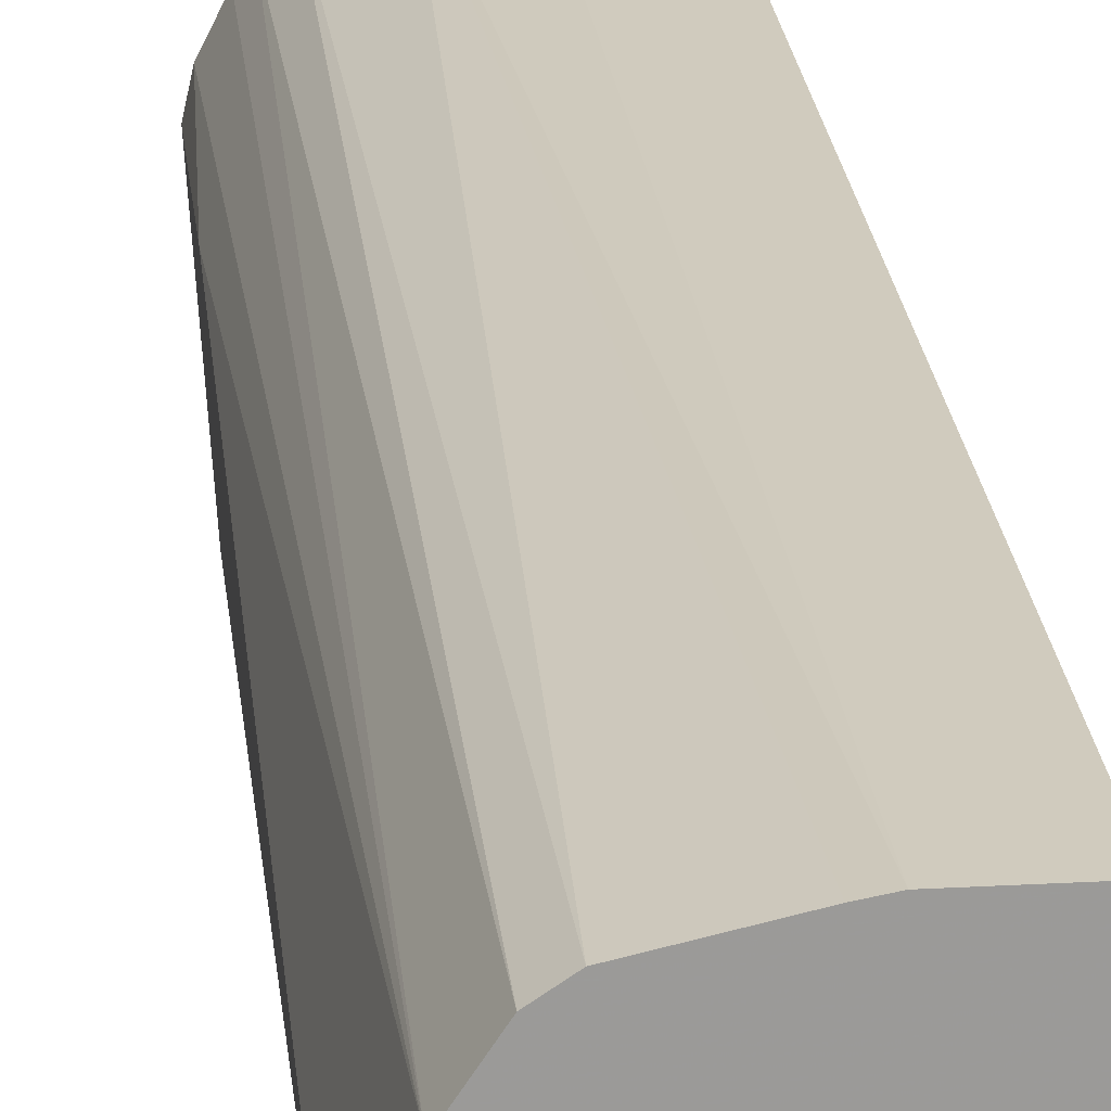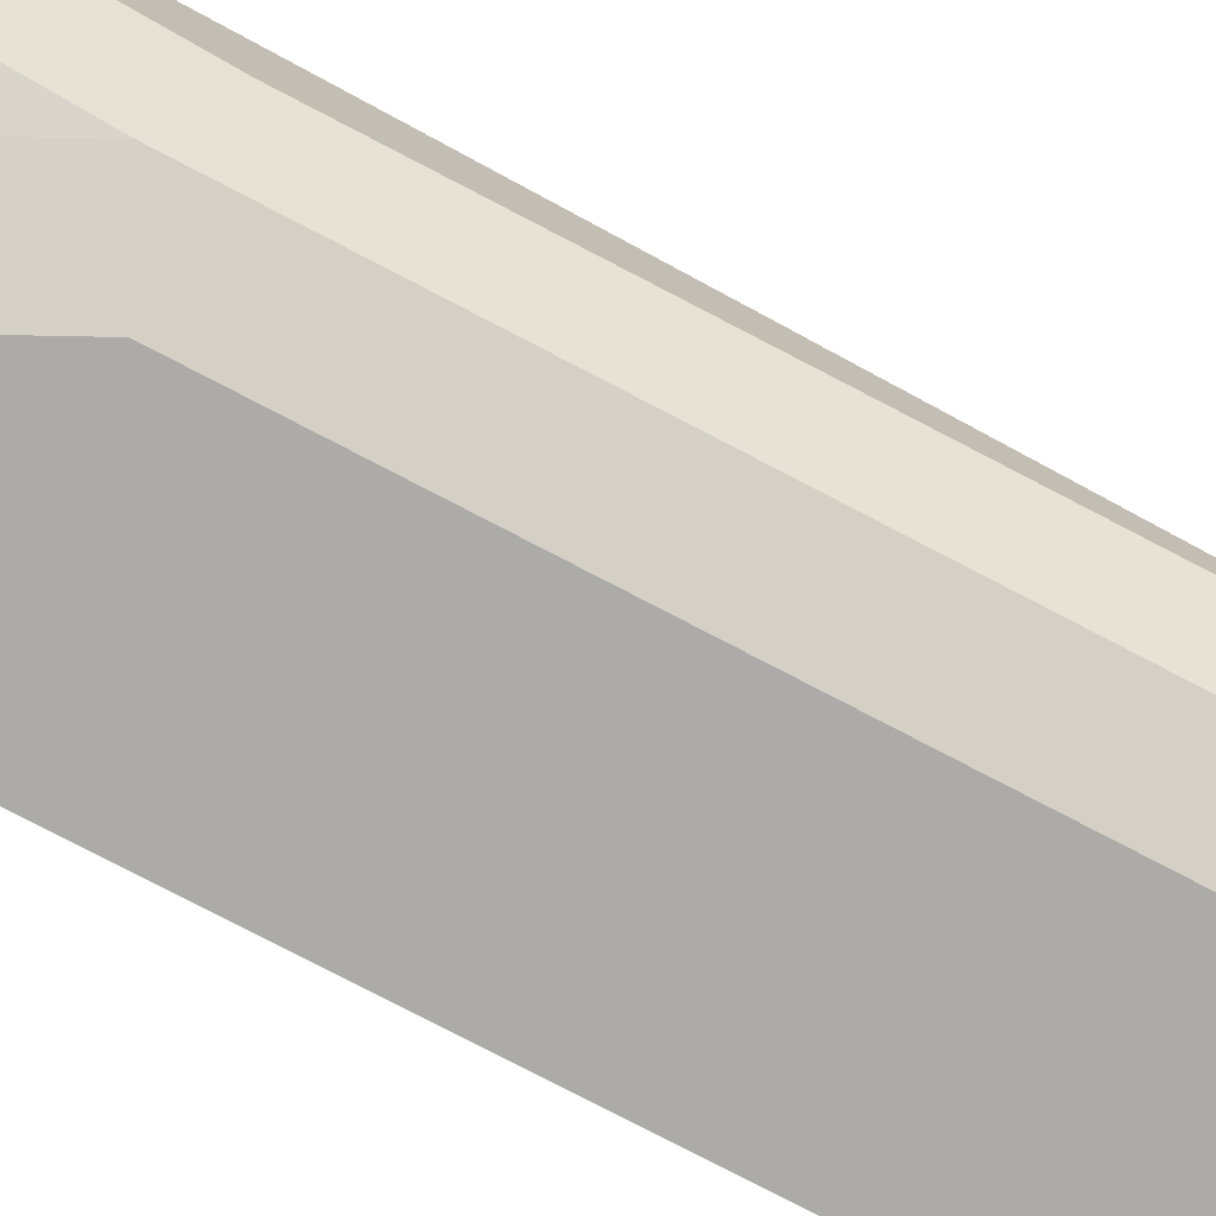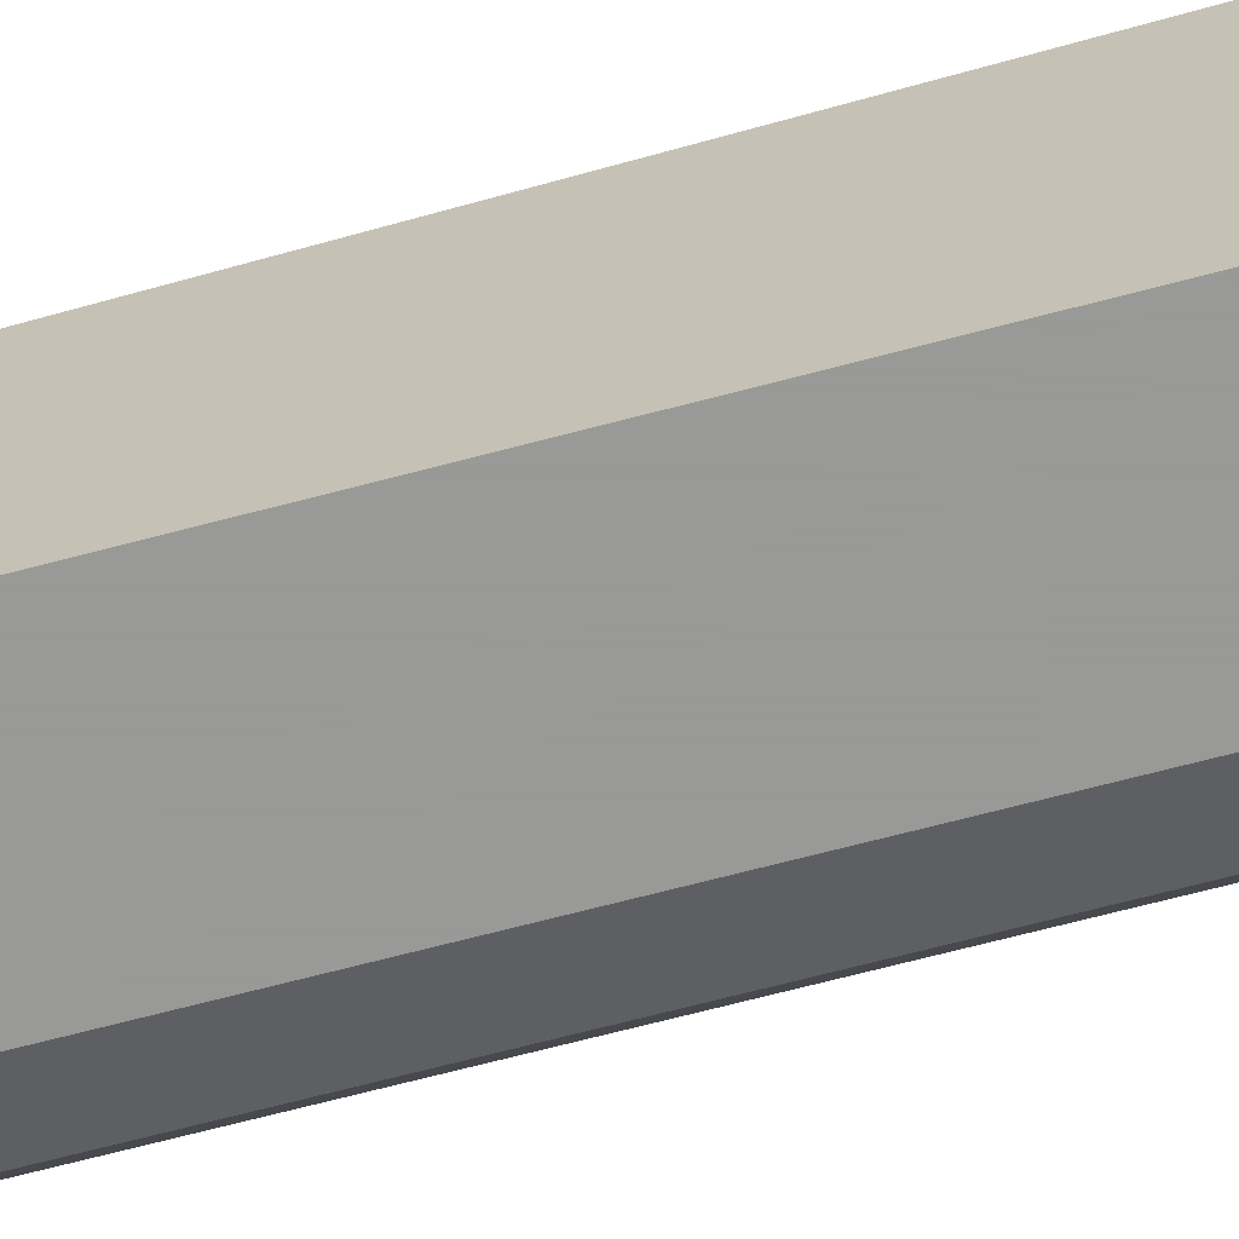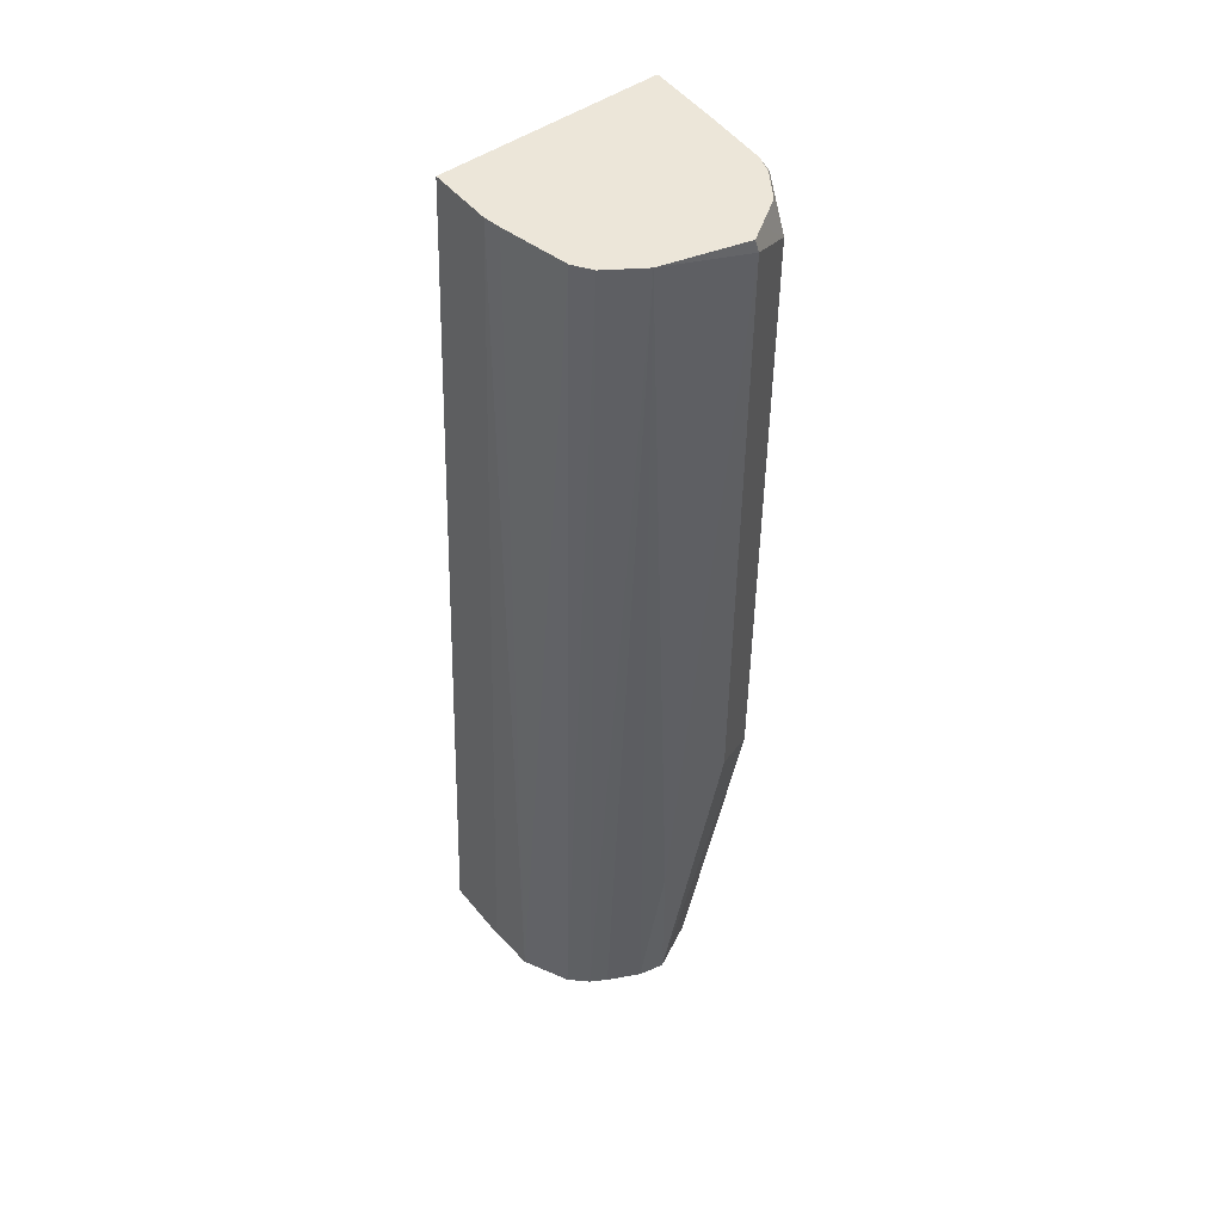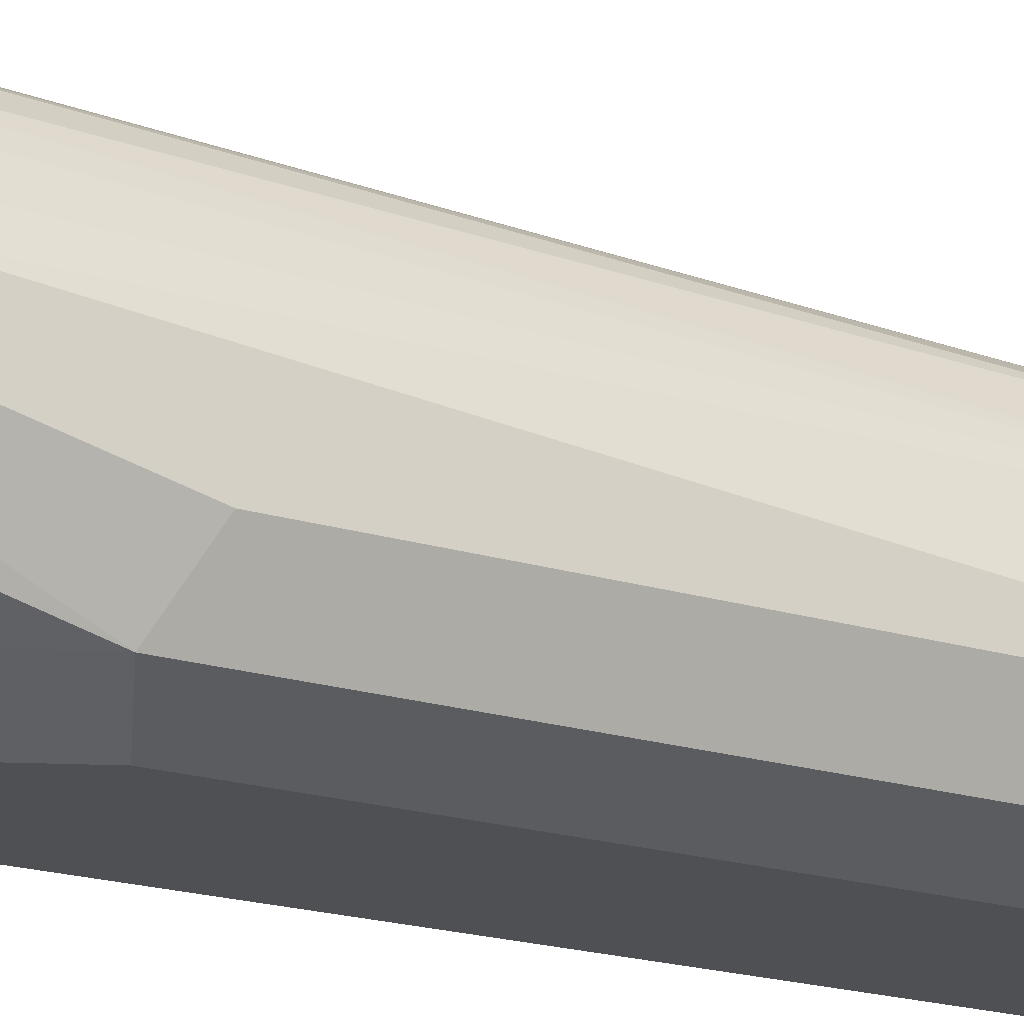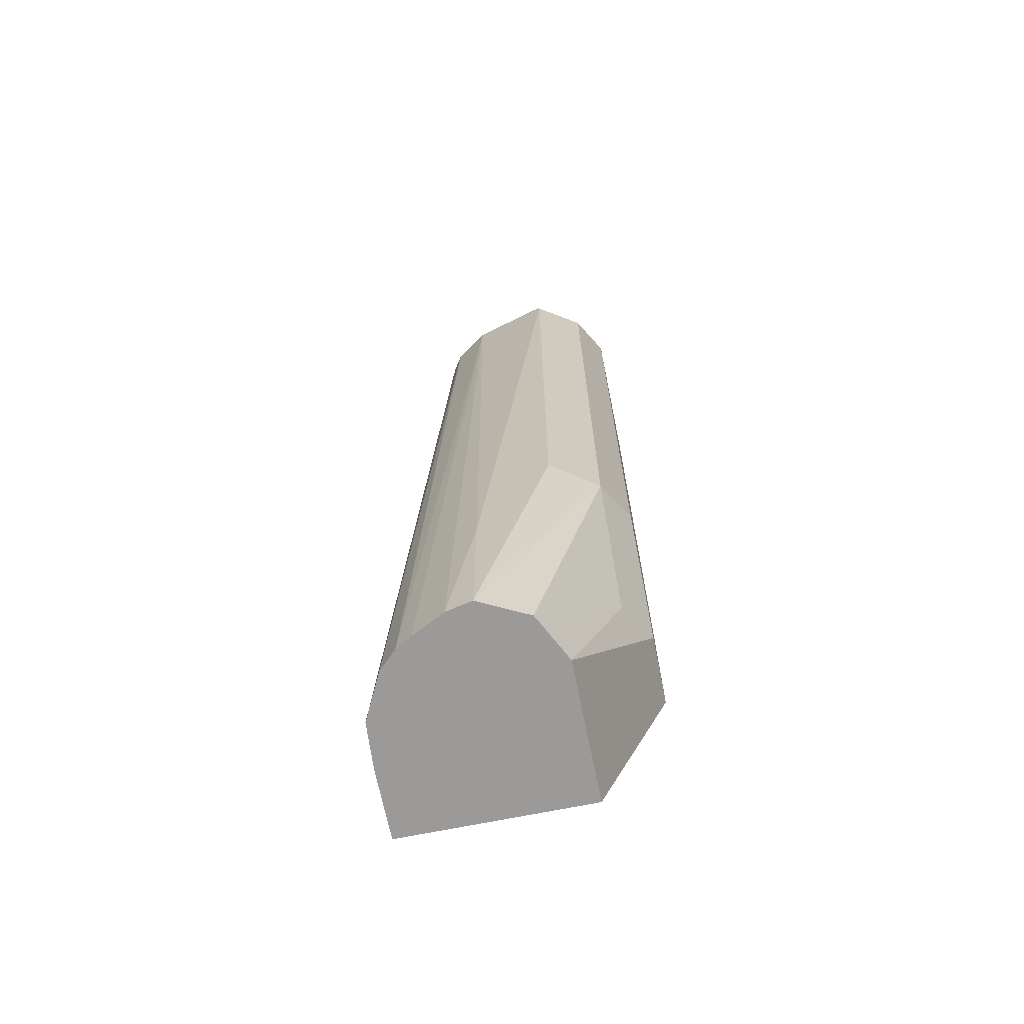
<metadata>
{"format":"obj","ext":"obj","renderer":"f3d","projection":"perspective","resolution":1024,"background":"white","views":[{"elev":20.9,"azim":174.2,"up":"+Z"},{"elev":-76.3,"azim":62.3,"up":"+Z"},{"elev":-68.8,"azim":-75.2,"up":"+Z"},{"elev":49.1,"azim":52.3,"up":"+Y"},{"elev":-18.5,"azim":58.5,"up":"+Z"},{"elev":-69.3,"azim":101.5,"up":"+Y"}]}
</metadata>
<code>
v 0.0005446 -0.102 -0.5937
v 0.0005446 -0.102 -0.6754
v 0.03071 -0.102 -0.5937
v 0.0005446 0.3122 -0.6115
v 0.0614 -0.102 -0.6754
v 0.0005446 -0.03069 -0.7061
v 0.05146 -0.102 -0.5951
v 0.02814 0.3122 -0.6115
v 0.0005446 0.3122 -0.706
v 0.05116 -0.0409 -0.6959
v 0.08128 -0.102 -0.6655
v 0.03071 -0.03069 -0.7061
v 0.0005446 0.307 -0.7061
v 0.07134 -0.102 -0.605
v 0.06395 0.3122 -0.6191
v 0.0352 0.3122 -0.6128
v 0.02968 0.3122 -0.7051
v 0.0614 0.307 -0.7061
v 0.08187 0.02048 -0.6959
v 0.08187 -0.102 -0.6652
v 0.0614 0.03074 -0.7061
v 0.07855 -0.102 -0.6127
v 0.07165 0.3122 -0.6243
v 0.05883 0.3122 -0.7036
v 0.06653 0.3122 -0.701
v 0.08187 0.2967 -0.6959
v 0.0921 0.03074 -0.6754
v 0.0921 -0.102 -0.6447
v 0.08269 -0.102 -0.6197
v 0.08187 0.3122 -0.6396
v 0.07879 0.3122 -0.6928
v 0.08697 0.3122 -0.6806
v 0.0921 0.307 -0.6754
v 0.08961 -0.102 -0.6336
v 0.0921 -0.03069 -0.6447
v 0.09107 0.3122 -0.6744
f 14 22 23
f 18 24 25
f 18 26 19
f 17 24 18
f 14 23 15
f 18 25 26
f 12 21 19
f 7 16 8
f 10 19 11
f 10 12 19
f 9 18 13
f 9 17 18
f 18 19 21
f 7 15 16
f 11 19 20
f 19 27 28
f 30 34 35
f 19 26 33
f 7 14 15
f 32 36 33
f 30 35 33
f 30 33 36
f 29 34 30
f 28 35 34
f 19 28 20
f 27 35 28
f 26 32 33
f 26 31 32
f 25 31 26
f 22 30 23
f 22 29 30
f 19 33 27
f 27 33 35
f 6 21 12
f 4 15 23
f 6 13 18
f 1 9 13
f 1 4 9
f 1 8 4
f 1 3 8
f 1 7 3
f 1 22 14
f 1 13 6
f 1 29 22
f 1 28 34
f 1 20 28
f 1 11 20
f 1 5 11
f 1 2 5
f 6 18 21
f 1 34 29
f 1 6 2
f 1 14 7
f 2 12 5
f 2 6 12
f 5 10 11
f 4 17 9
f 4 24 17
f 4 25 24
f 4 31 25
f 4 32 31
f 5 12 10
f 4 30 36
f 4 23 30
f 4 16 15
f 4 8 16
f 3 7 8
f 4 36 32

</code>
